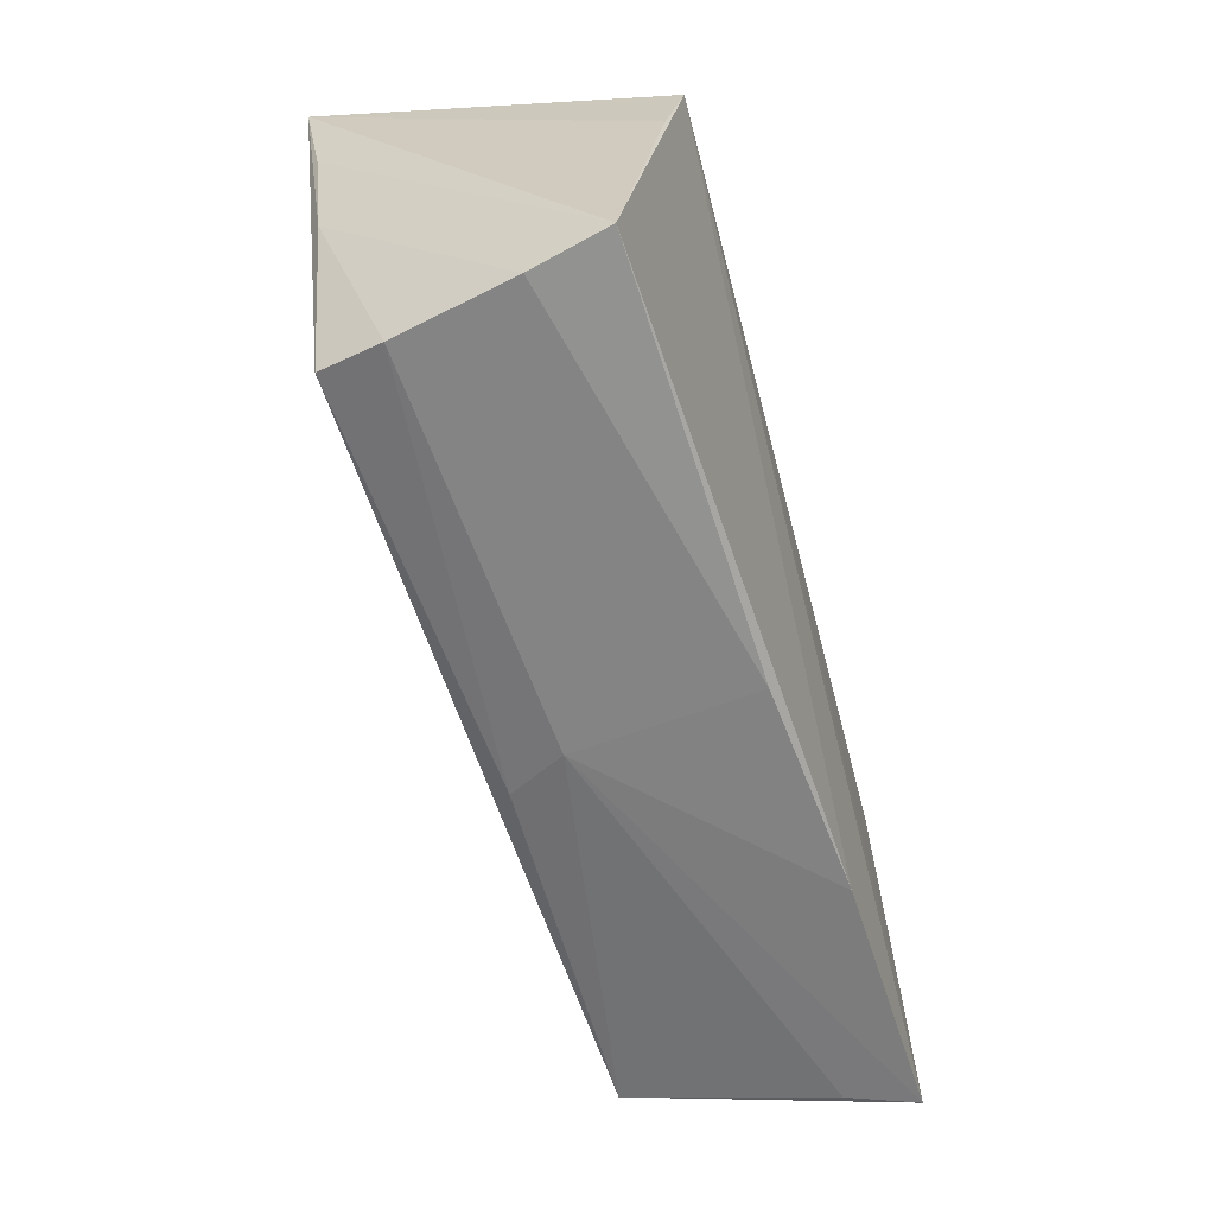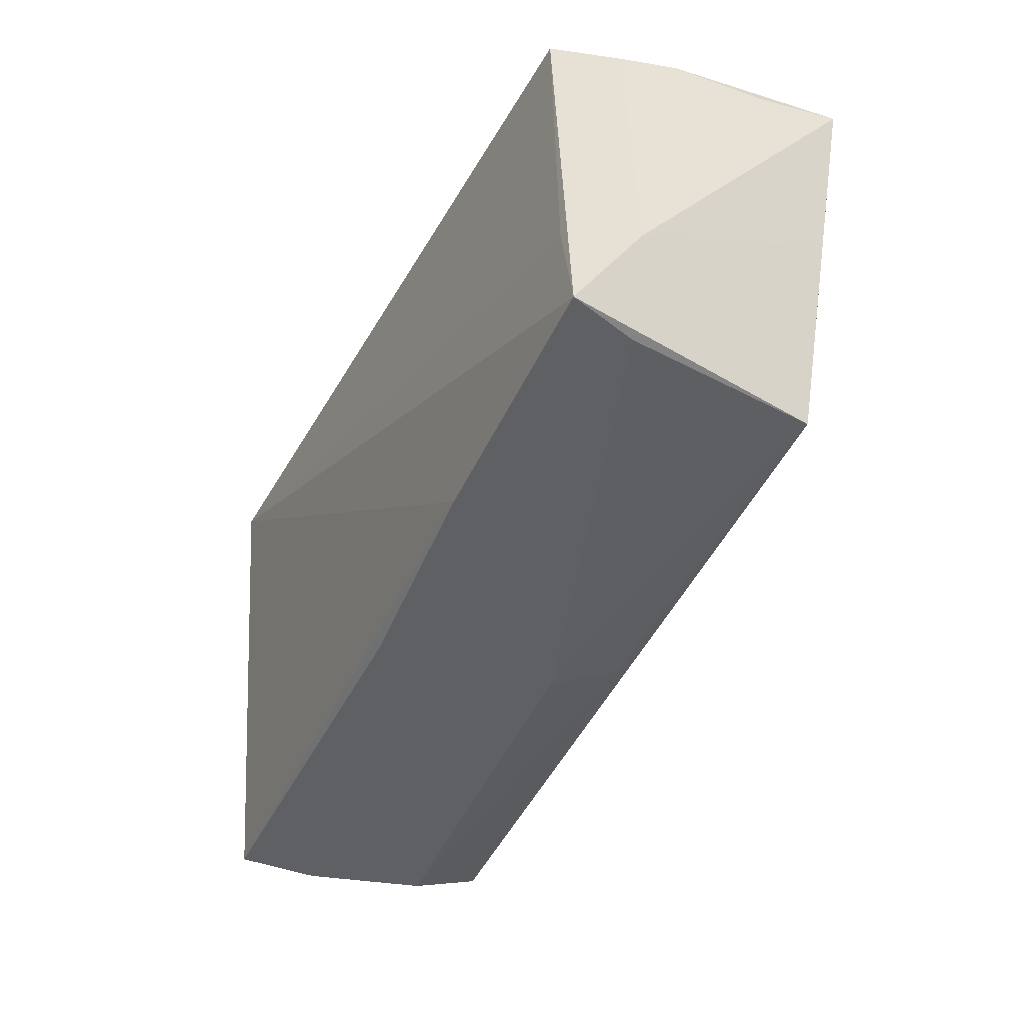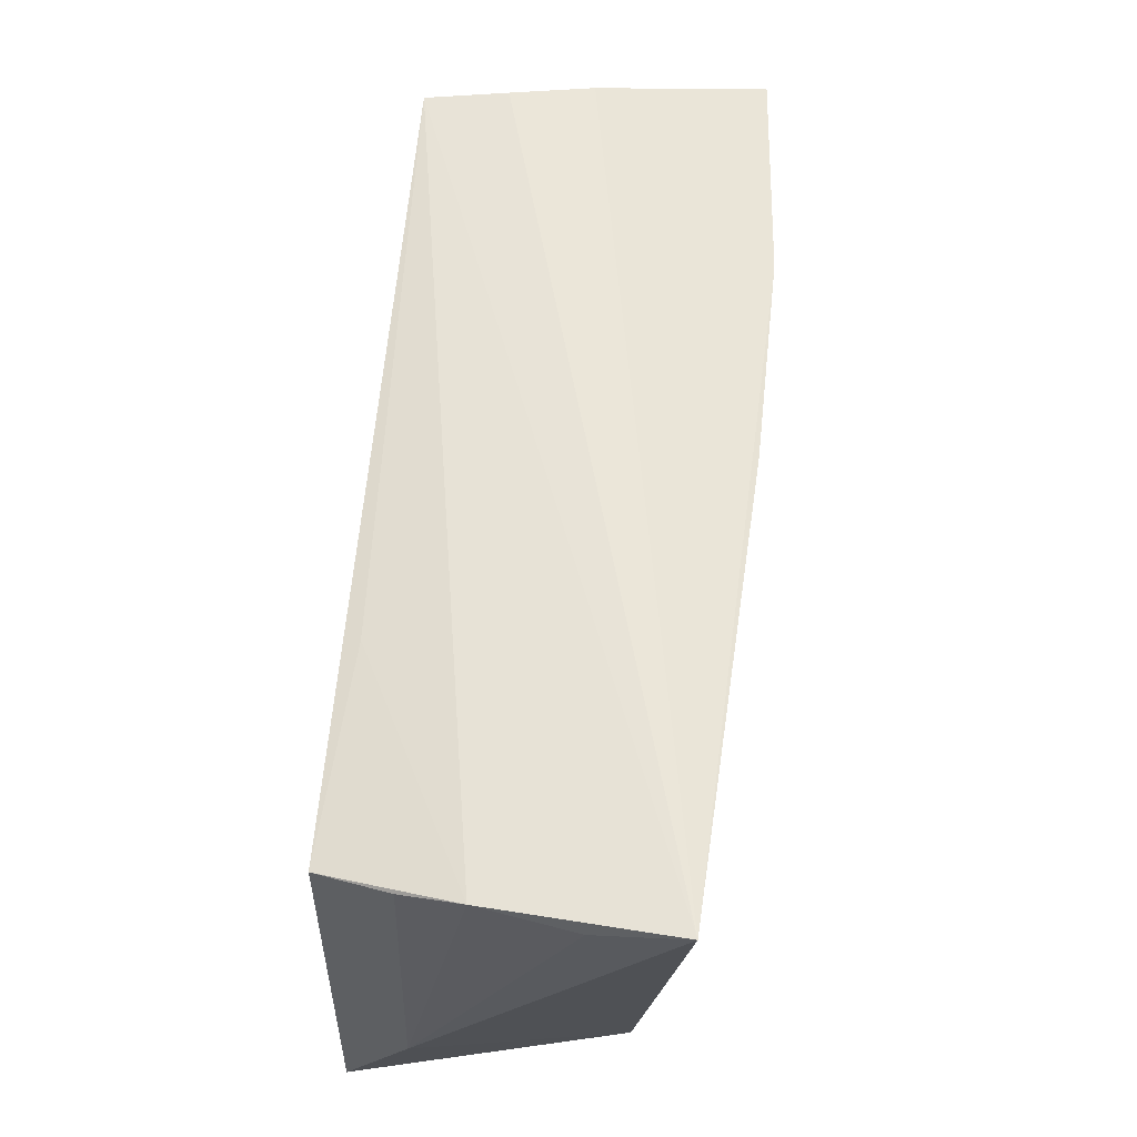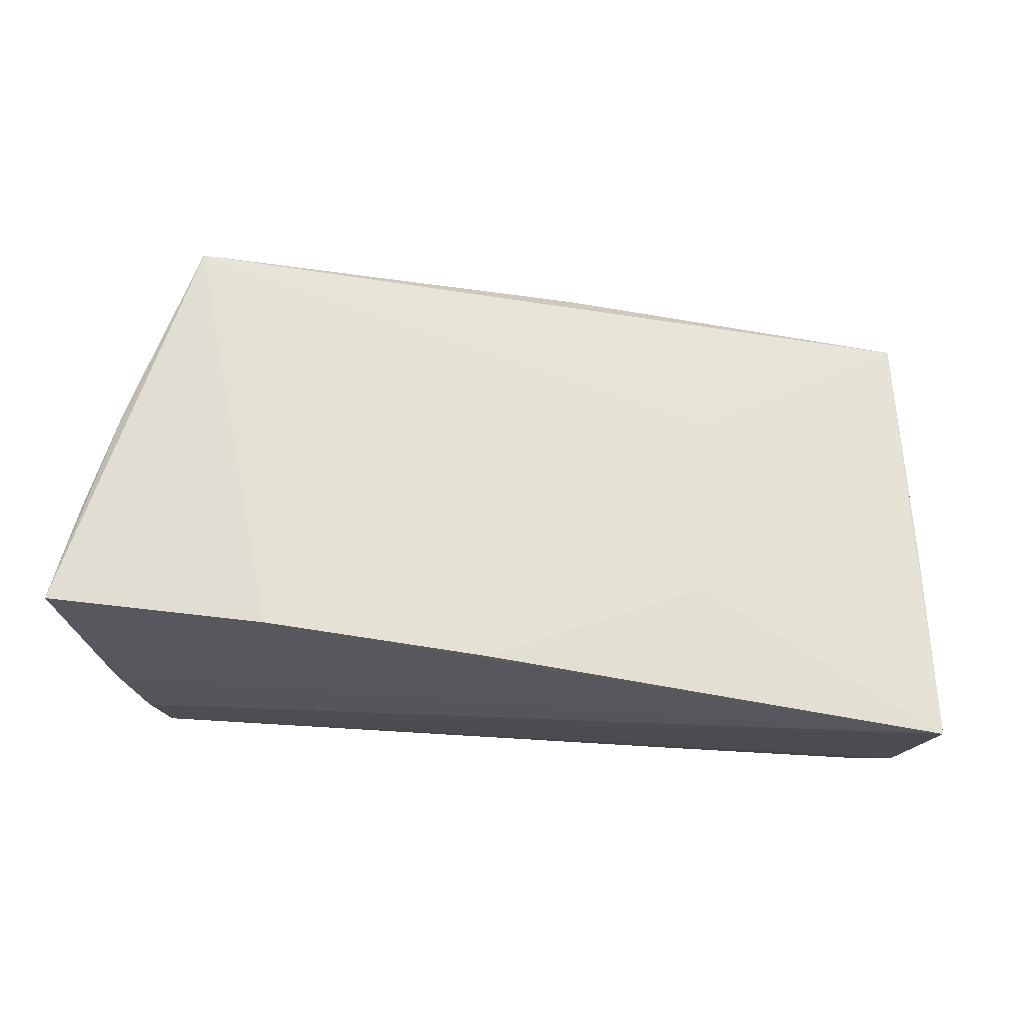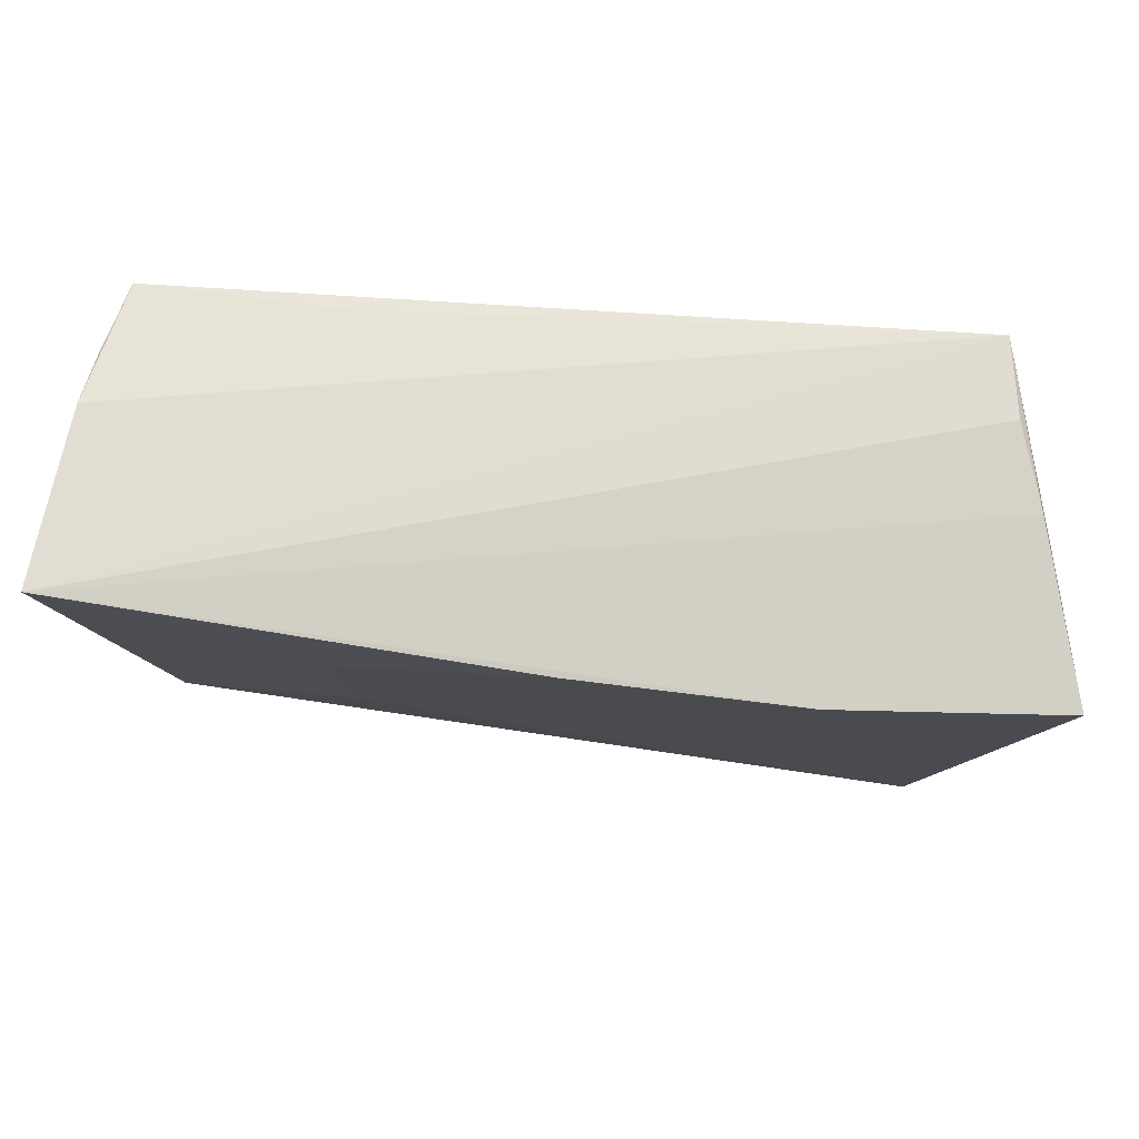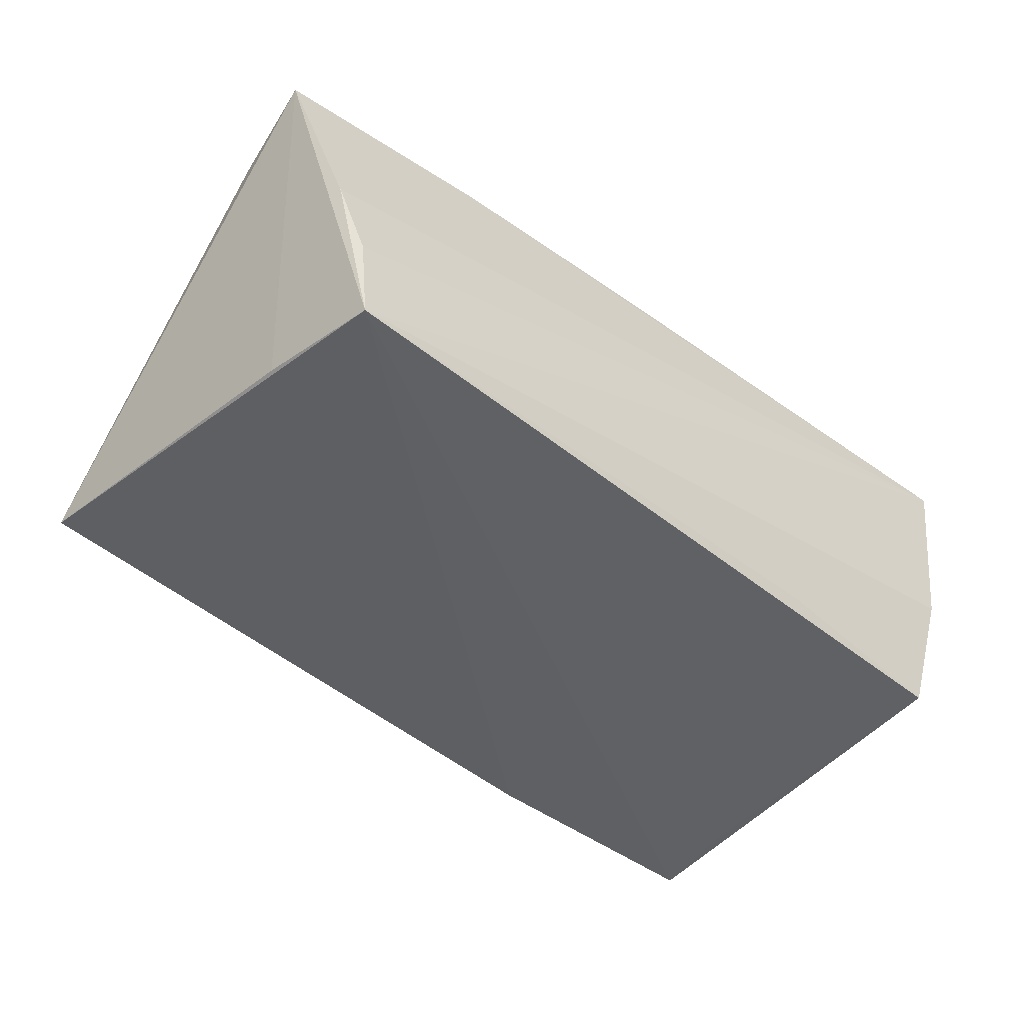
<metadata>
{"format":"obj","ext":"obj","renderer":"f3d","projection":"perspective","resolution":1024,"background":"white","views":[{"elev":-62.8,"azim":105.0,"up":"+Y"},{"elev":-44.6,"azim":-117.3,"up":"+Y"},{"elev":60.0,"azim":-84.9,"up":"+Y"},{"elev":71.2,"azim":-174.3,"up":"+Z"},{"elev":71.4,"azim":5.0,"up":"+Y"},{"elev":-45.5,"azim":139.1,"up":"+Z"}]}
</metadata>
<code>
v 0.04827 -0.02939 -0.003644
v -0.05107 0.02547 -0.00326
v -0.02245 -0.01033 0.01643
v 0.04525 0.02635 -0.01903
v -0.04809 0.02266 -0.01872
v 0.05463 0.02133 0.02011
v 0.04989 -0.003975 0.01759
v 0.04694 0.01155 -0.01698
v -0.02265 -0.02892 -0.01755
v 0.05275 0.009109 0.01828
v -0.004039 -0.02707 0.01282
v -0.02385 0.02407 -0.01697
v -0.05307 0.02673 0.01809
v -0.04985 -0.01523 -0.01903
v 0.04936 0.02538 0.0002539
v -0.04575 -0.02398 0.01272
v -0.02352 0.01212 0.01904
v 0.002279 -0.0294 -0.01489
v 0.04323 -0.02674 0.01745
v 0.05024 -0.02837 -0.01252
v -0.05291 -0.01401 -0.01106
v -0.05262 0.02441 0.007826
v 0.001481 0.0235 0.02142
v -0.04958 -0.02703 -0.01098
v 0.02791 0.02222 0.02205
v 0.04652 0.02673 -0.009394
v -0.0002007 -0.02855 0.006186
v 0.04508 -0.02863 0.01016
v -0.05208 -0.02753 -0.01903
v -0.05002 0.02388 -0.01029
v -0.04991 0.003318 0.01548
f 29 16 21
f 22 2 21
f 5 29 21
f 6 4 15
f 4 26 15
f 6 19 7
f 18 20 1
f 1 27 18
f 9 29 4
f 4 20 9
f 20 18 9
f 9 27 29
f 9 18 27
f 8 4 6
f 6 20 8
f 8 20 4
f 12 2 4
f 4 5 12
f 12 5 2
f 4 29 14
f 14 5 4
f 29 5 14
f 21 2 30
f 30 5 21
f 2 5 30
f 1 20 10
f 10 7 1
f 10 20 6
f 6 7 10
f 16 19 3
f 28 27 1
f 1 7 28
f 28 7 19
f 16 29 24
f 24 27 16
f 29 27 24
f 11 19 16
f 16 27 11
f 11 28 19
f 27 28 11
f 6 15 25
f 25 19 6
f 13 22 21
f 13 25 15
f 13 15 26
f 2 22 13
f 4 2 13
f 13 26 4
f 25 13 23
f 19 25 23
f 21 16 31
f 31 13 21
f 16 13 31
f 17 3 19
f 19 23 17
f 17 23 13
f 16 3 17
f 17 13 16

</code>
